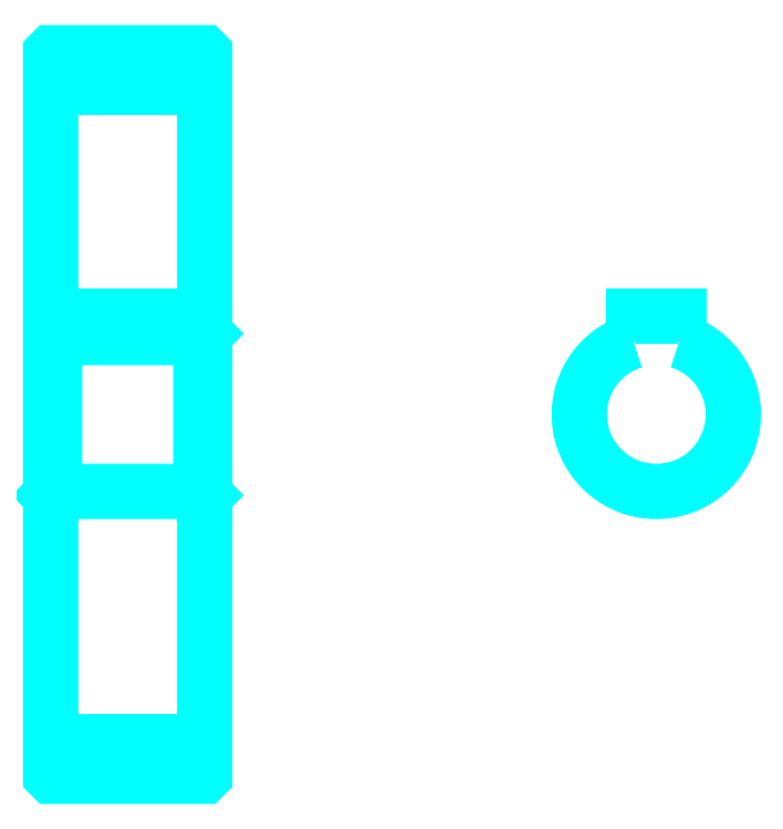
<metadata>
{"format":"dxf","ext":"dxf","renderer":"ezdxf+matplotlib","layout":"modelspace","background":"white","min_lineweight":24,"dpi":150}
</metadata>
<code>
0
SECTION
2
ENTITIES
0
LINE
8
0
10
87.59
20
123.4
30
0
11
107.6
21
123.4
31
0
0
LINE
8
0
10
87.59
20
38.43
30
0
11
107.6
21
38.43
31
0
0
LINE
8
0
10
107.6
20
91.43
30
0
11
107.1
21
90.93
31
0
0
LINE
8
0
10
107.6
20
70.43
30
0
11
107.1
21
70.93
31
0
0
LINE
8
0
10
87.59
20
70.43
30
0
11
88.09
21
70.93
31
0
0
POLYLINE
8
0
66
1
10
0
20
0
30
0
70
2
0
VERTEX
8
0
10
87.59
20
70.43
30
0
70
0
0
VERTEX
8
0
10
87.59
20
34.03
30
0
70
0
0
VERTEX
8
0
10
87.69
20
33.93
30
0
70
0
0
VERTEX
8
0
10
107.5
20
33.93
30
0
70
0
0
VERTEX
8
0
10
107.6
20
34.03
30
0
70
0
0
VERTEX
8
0
10
107.6
20
127.8
30
0
70
0
0
VERTEX
8
0
10
107.5
20
127.9
30
0
70
0
0
VERTEX
8
0
10
87.69
20
127.9
30
0
70
0
0
VERTEX
8
0
10
87.59
20
127.8
30
0
70
0
0
VERTEX
8
0
10
87.59
20
70.43
30
0
70
0
0
SEQEND
8
0
0
POLYLINE
8
0
66
1
10
0
20
0
30
0
70
2
0
VERTEX
8
0
10
87.59
20
91.43
30
0
70
0
0
VERTEX
8
0
10
88.09
20
90.93
30
0
70
0
0
VERTEX
8
0
10
88.09
20
70.93
30
0
70
0
0
VERTEX
8
0
10
107.1
20
70.93
30
0
70
0
0
VERTEX
8
0
10
107.1
20
90.93
30
0
70
0
0
VERTEX
8
0
10
88.09
20
90.93
30
0
70
0
0
SEQEND
8
0
0
ARC
8
0
10
166.2
20
80.93
30
0
40
10
50
107.5
51
72.54
0
POLYLINE
8
0
66
1
10
0
20
0
30
0
70
2
0
VERTEX
8
0
10
169.2
20
90.47
30
0
70
0
0
VERTEX
8
0
10
169.2
20
93.73
30
0
70
0
0
VERTEX
8
0
10
163.2
20
93.73
30
0
70
0
0
VERTEX
8
0
10
163.2
20
90.47
30
0
70
0
0
SEQEND
8
0
0
LINE
8
0
10
87.59
20
93.73
30
0
11
107.6
21
93.73
31
0
0
ENDSEC
0
EOF

</code>
